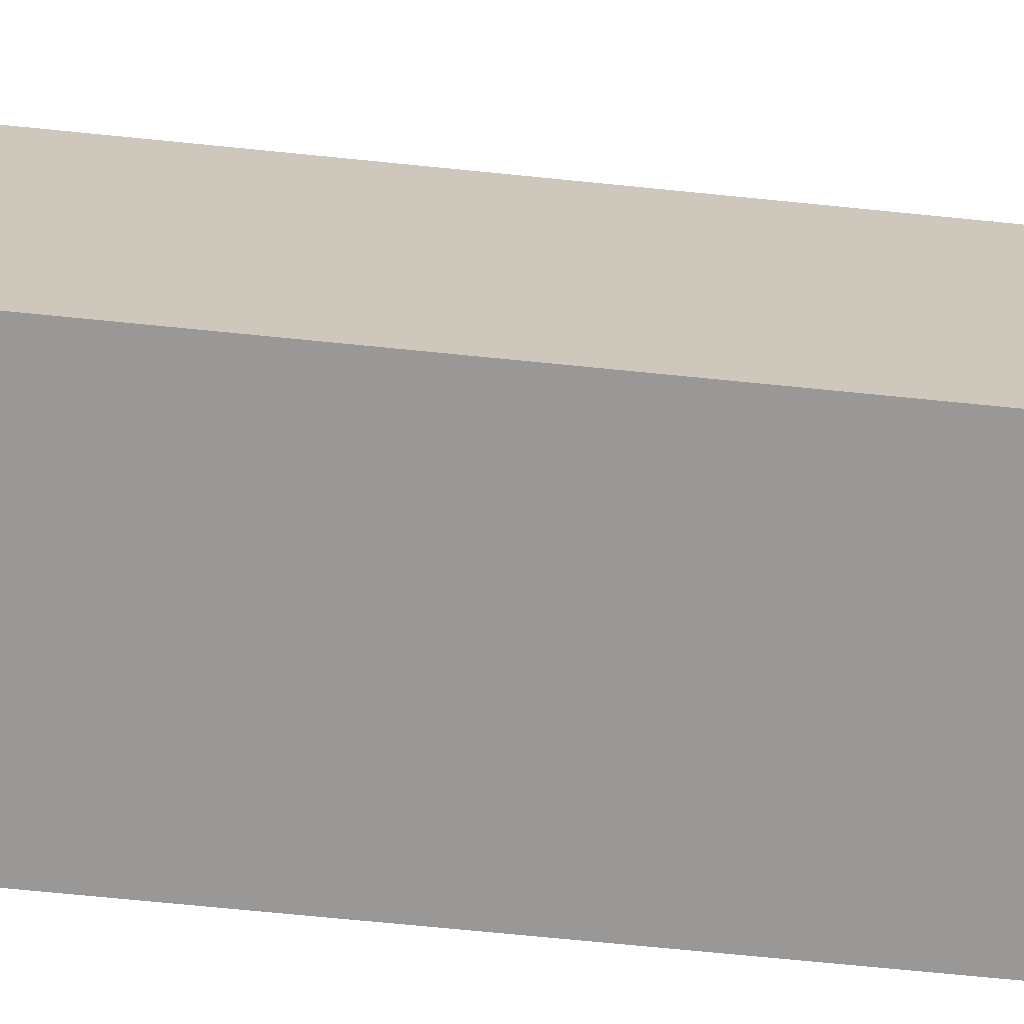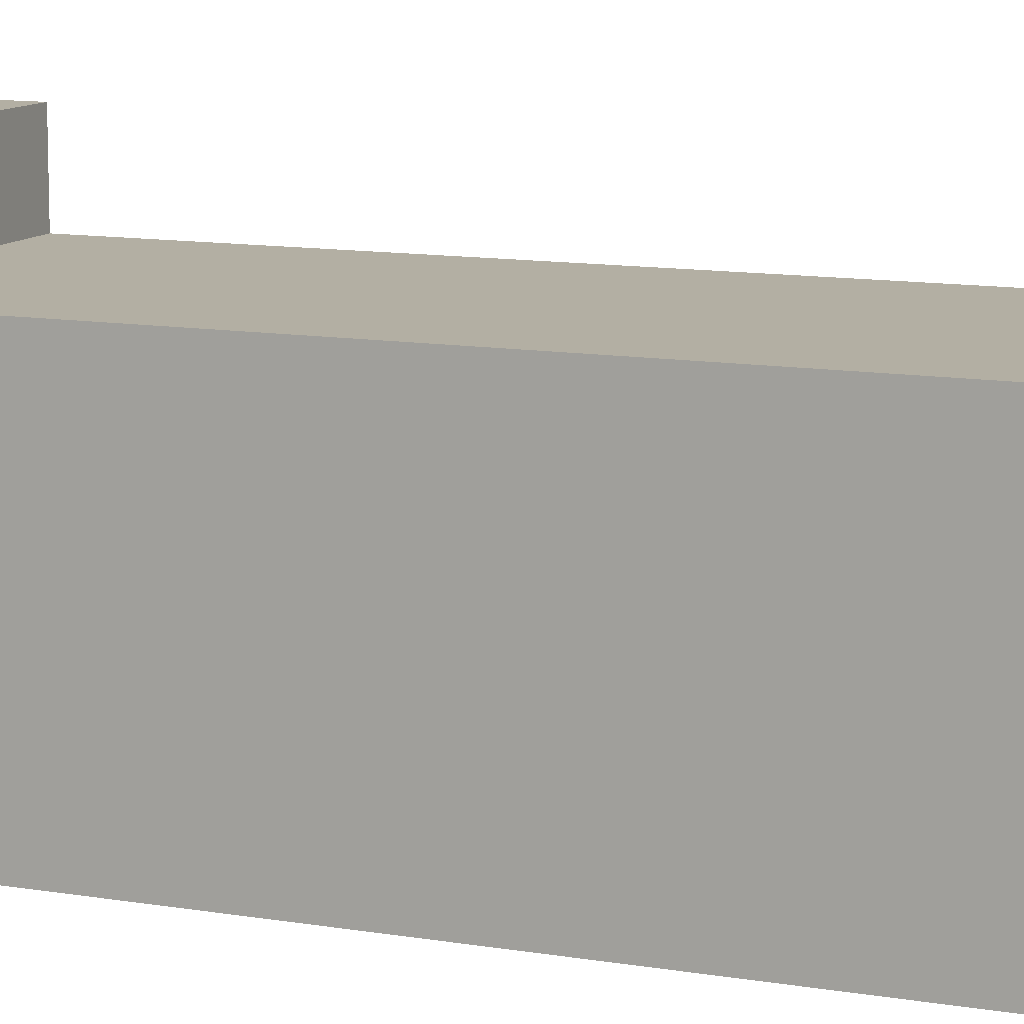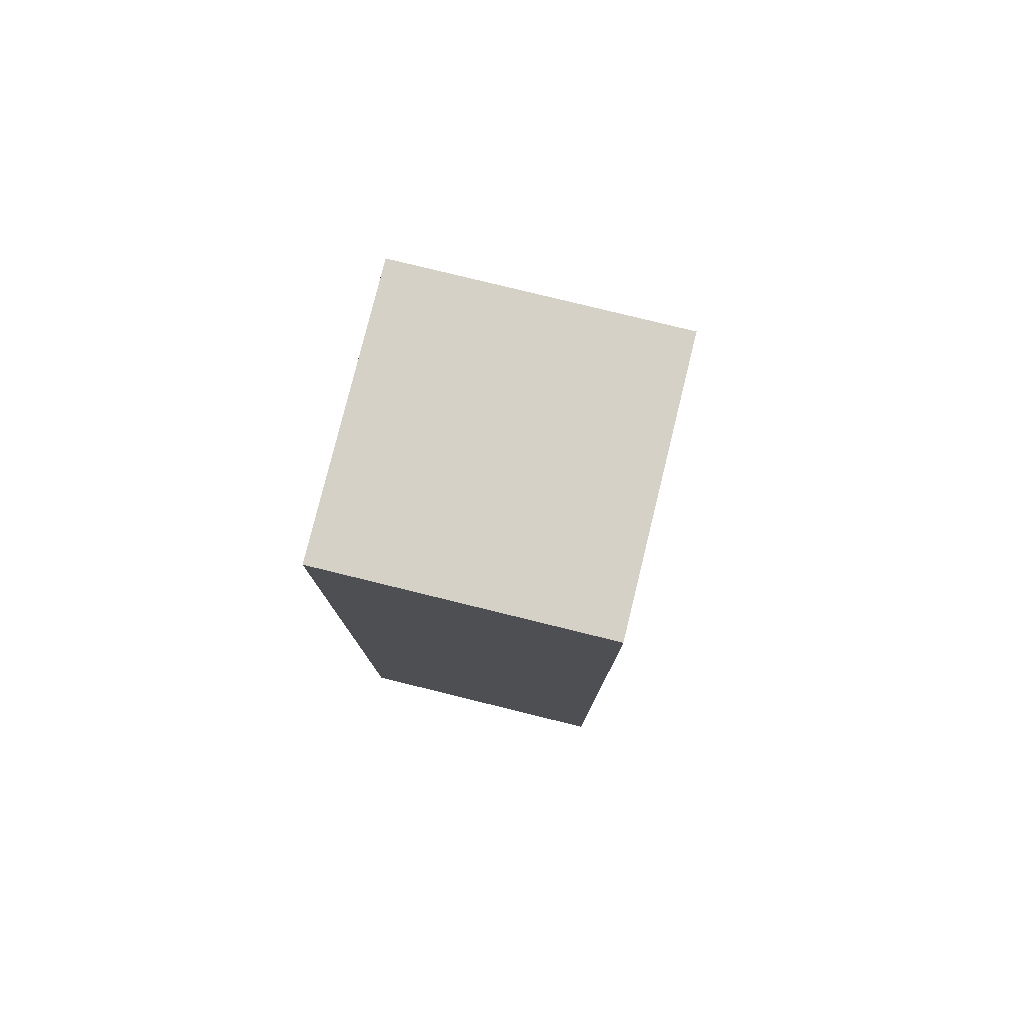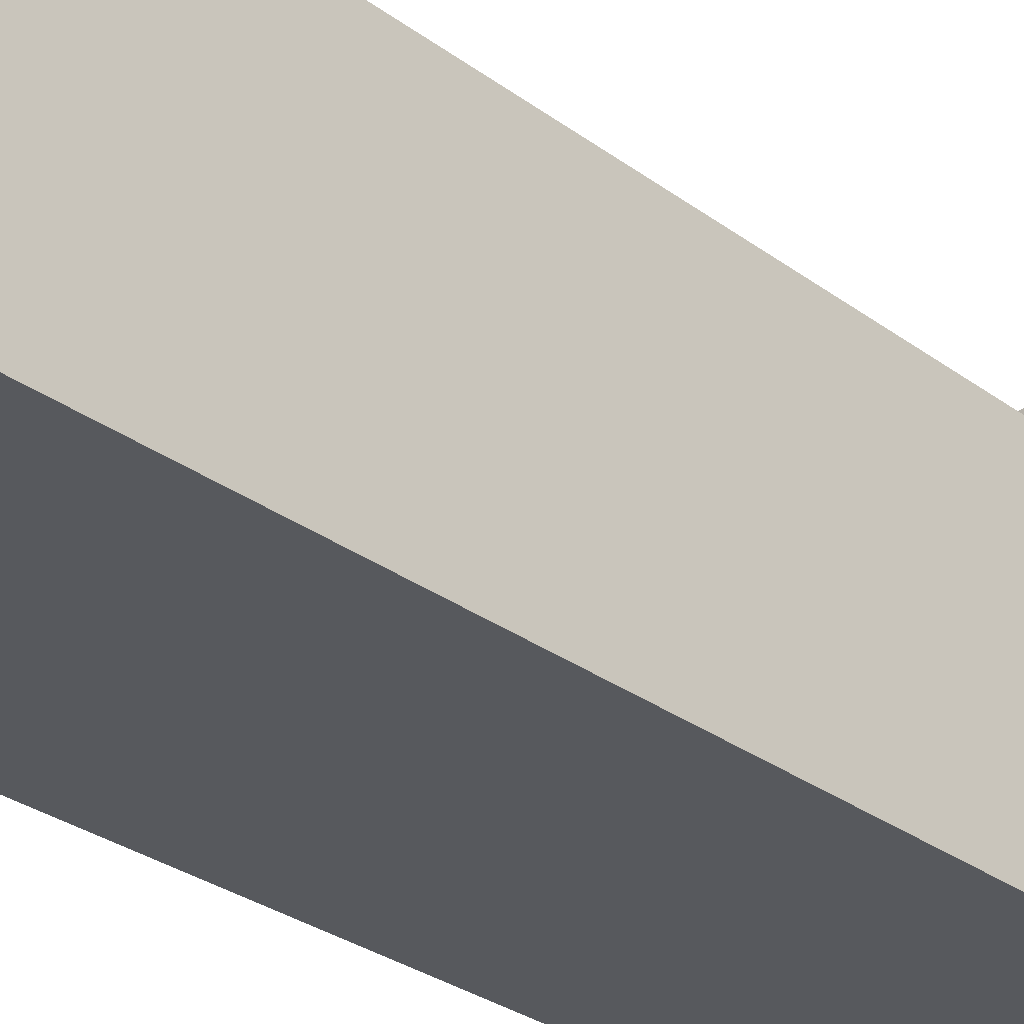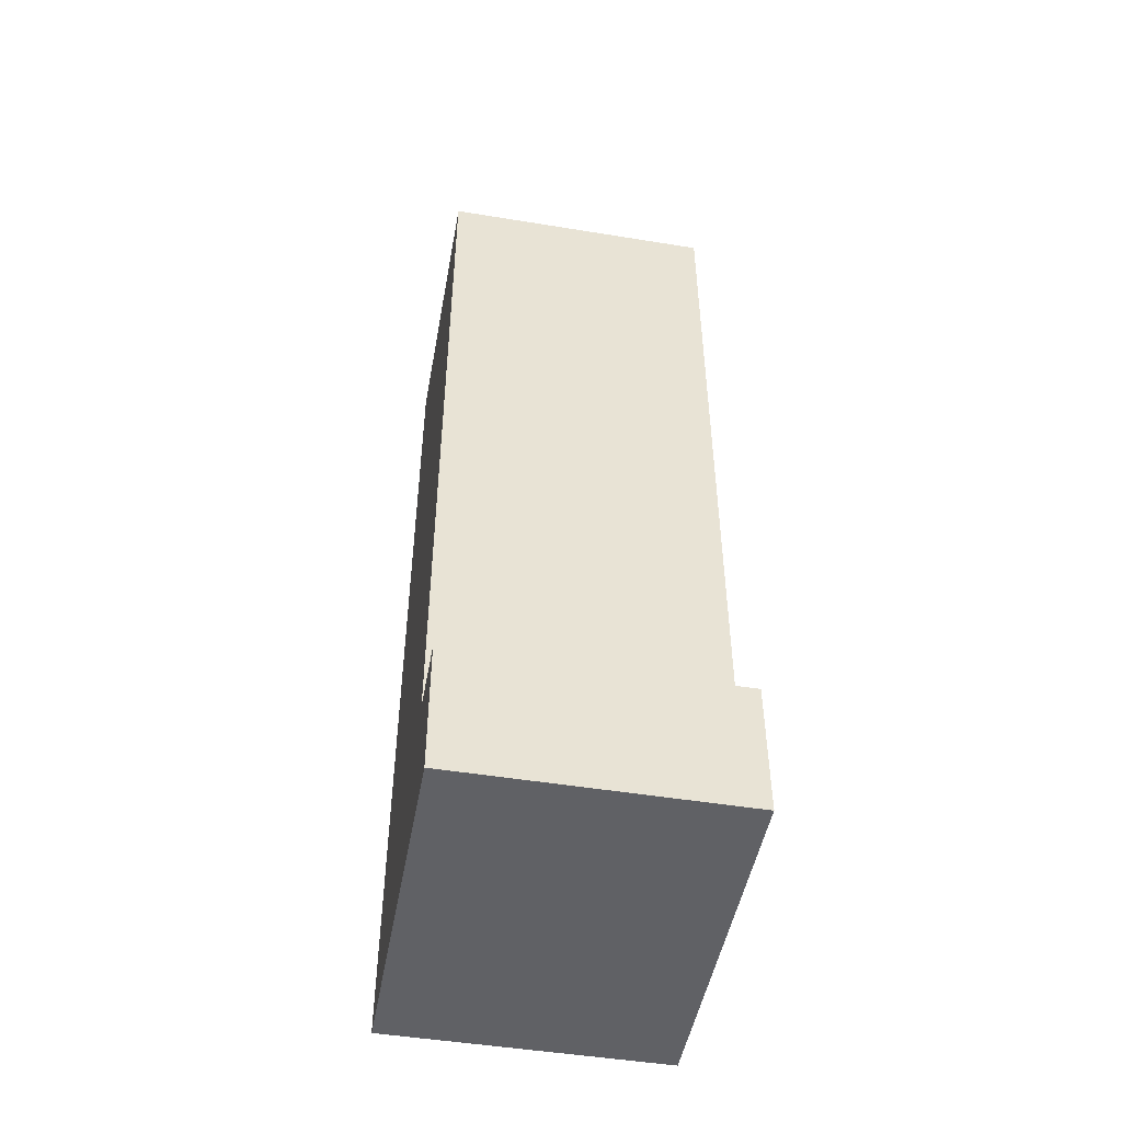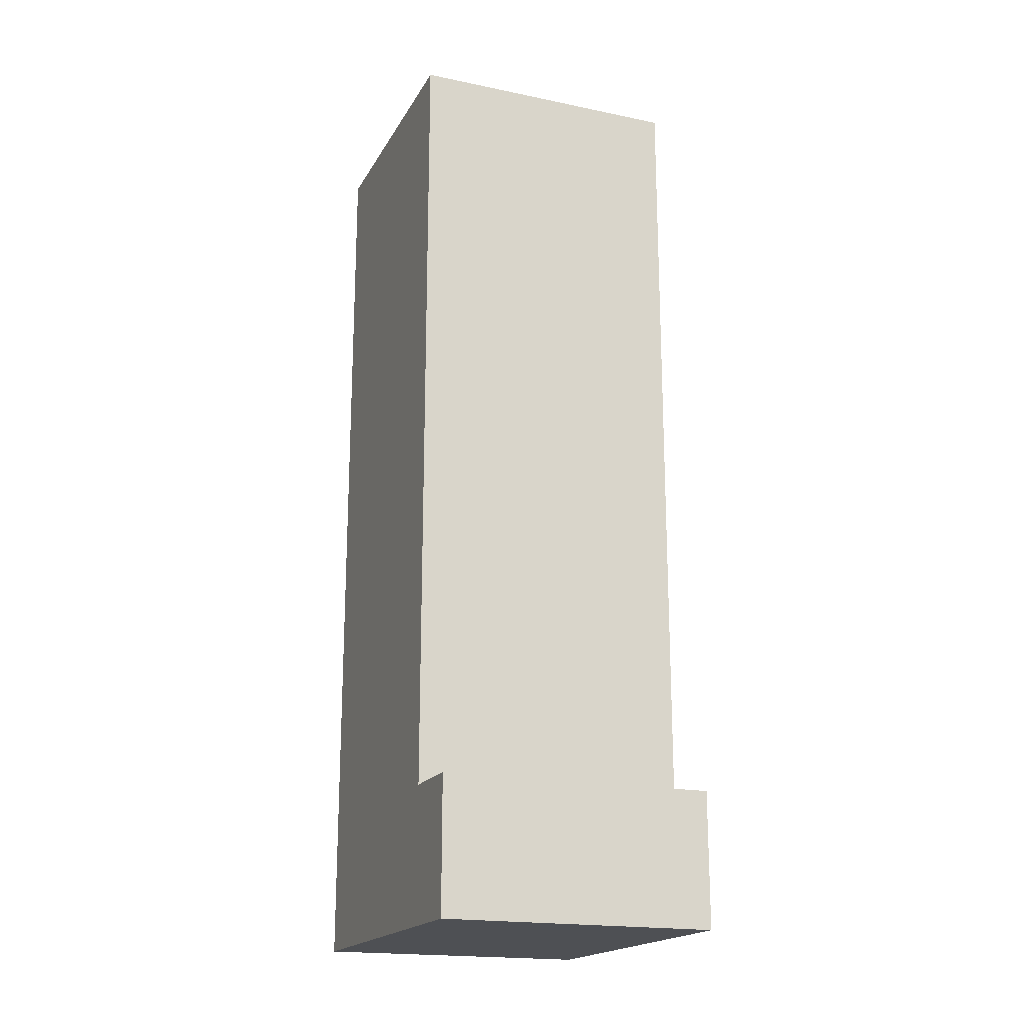
<metadata>
{"format":"obj","ext":"obj","renderer":"f3d","projection":"perspective","resolution":1024,"background":"white","views":[{"elev":-68.6,"azim":84.2,"up":"+Z"},{"elev":11.1,"azim":113.0,"up":"+Z"},{"elev":78.9,"azim":-166.2,"up":"+Y"},{"elev":-29.7,"azim":-137.2,"up":"+Z"},{"elev":-48.8,"azim":-10.3,"up":"+Y"},{"elev":-18.9,"azim":-21.5,"up":"+Y"}]}
</metadata>
<code>
g Foot_left003
v 0.2494 0.8379 0.125
v 8e-05 0.8379 -0.125
v 0.2494 0.8379 -0.125
v 8e-05 0.8379 0.125
v 0.2494 -0 0.125
v 8e-05 -0 -0.125
v 8e-05 -0 0.125
v 0.2494 -0 -0.125
v 0.2494 -0 0.189
v 8e-05 -0 0.189
v 0.2494 0.8379 0.125
v 0.2494 0.4653 -0.125
v 0.2494 0.4653 0.125
v 0.2494 0.8379 -0.125
v 0.2494 -0 -0.125
v 0.2494 0.1215 0.125
v 0.2494 -0 0.125
v 0.2494 0.8379 -0.125
v 8e-05 0.4653 -0.125
v 0.2494 0.4653 -0.125
v 8e-05 0.8379 -0.125
v 0.2494 -0 -0.125
v 8e-05 -0 -0.125
v 8e-05 0.8379 -0.125
v 8e-05 0.4653 0.125
v 8e-05 0.4653 -0.125
v 8e-05 0.8379 0.125
v 8e-05 -0 -0.125
v 8e-05 0.1215 0.125
v 8e-05 -0 0.125
v 0.2494 0.8379 0.125
v 8e-05 0.4653 0.125
v 8e-05 0.8379 0.125
v 0.2494 0.4653 0.125
v 8e-05 0.1215 0.125
v 0.2494 0.1215 0.125
v 8e-05 -0 0.189
v 0.2494 0.1215 0.189
v 0.2494 -0 0.189
v 8e-05 0.1215 0.189
v 0.2494 -0 0.125
v 0.2494 0.1215 0.189
v 0.2494 0.1215 0.125
v 0.2494 -0 0.189
v 0.2494 0.1215 0.125
v 8e-05 0.1215 0.189
v 8e-05 0.1215 0.125
v 0.2494 0.1215 0.189
v 8e-05 0.1215 0.125
v 8e-05 -0 0.189
v 8e-05 -0 0.125
v 8e-05 0.1215 0.189
g Foot_left003_0
f -50 -51 -52
f -49 -52 -51
f -46 -47 -48
f -45 -48 -47
f -48 -44 -46
f -43 -46 -44
f -40 -41 -42
f -39 -42 -41
f -38 -41 -40
f -37 -38 -40
f -36 -38 -37
f -33 -34 -35
f -32 -35 -34
f -33 -31 -34
f -30 -34 -31
f -27 -28 -29
f -26 -29 -28
f -25 -28 -27
f -24 -28 -25
f -23 -24 -25
f -20 -21 -22
f -19 -22 -21
f -21 -18 -19
f -17 -19 -18
f -14 -15 -16
f -13 -16 -15
f -10 -11 -12
f -9 -12 -11
f -6 -7 -8
f -5 -8 -7
f -2 -3 -4
f -1 -4 -3

</code>
